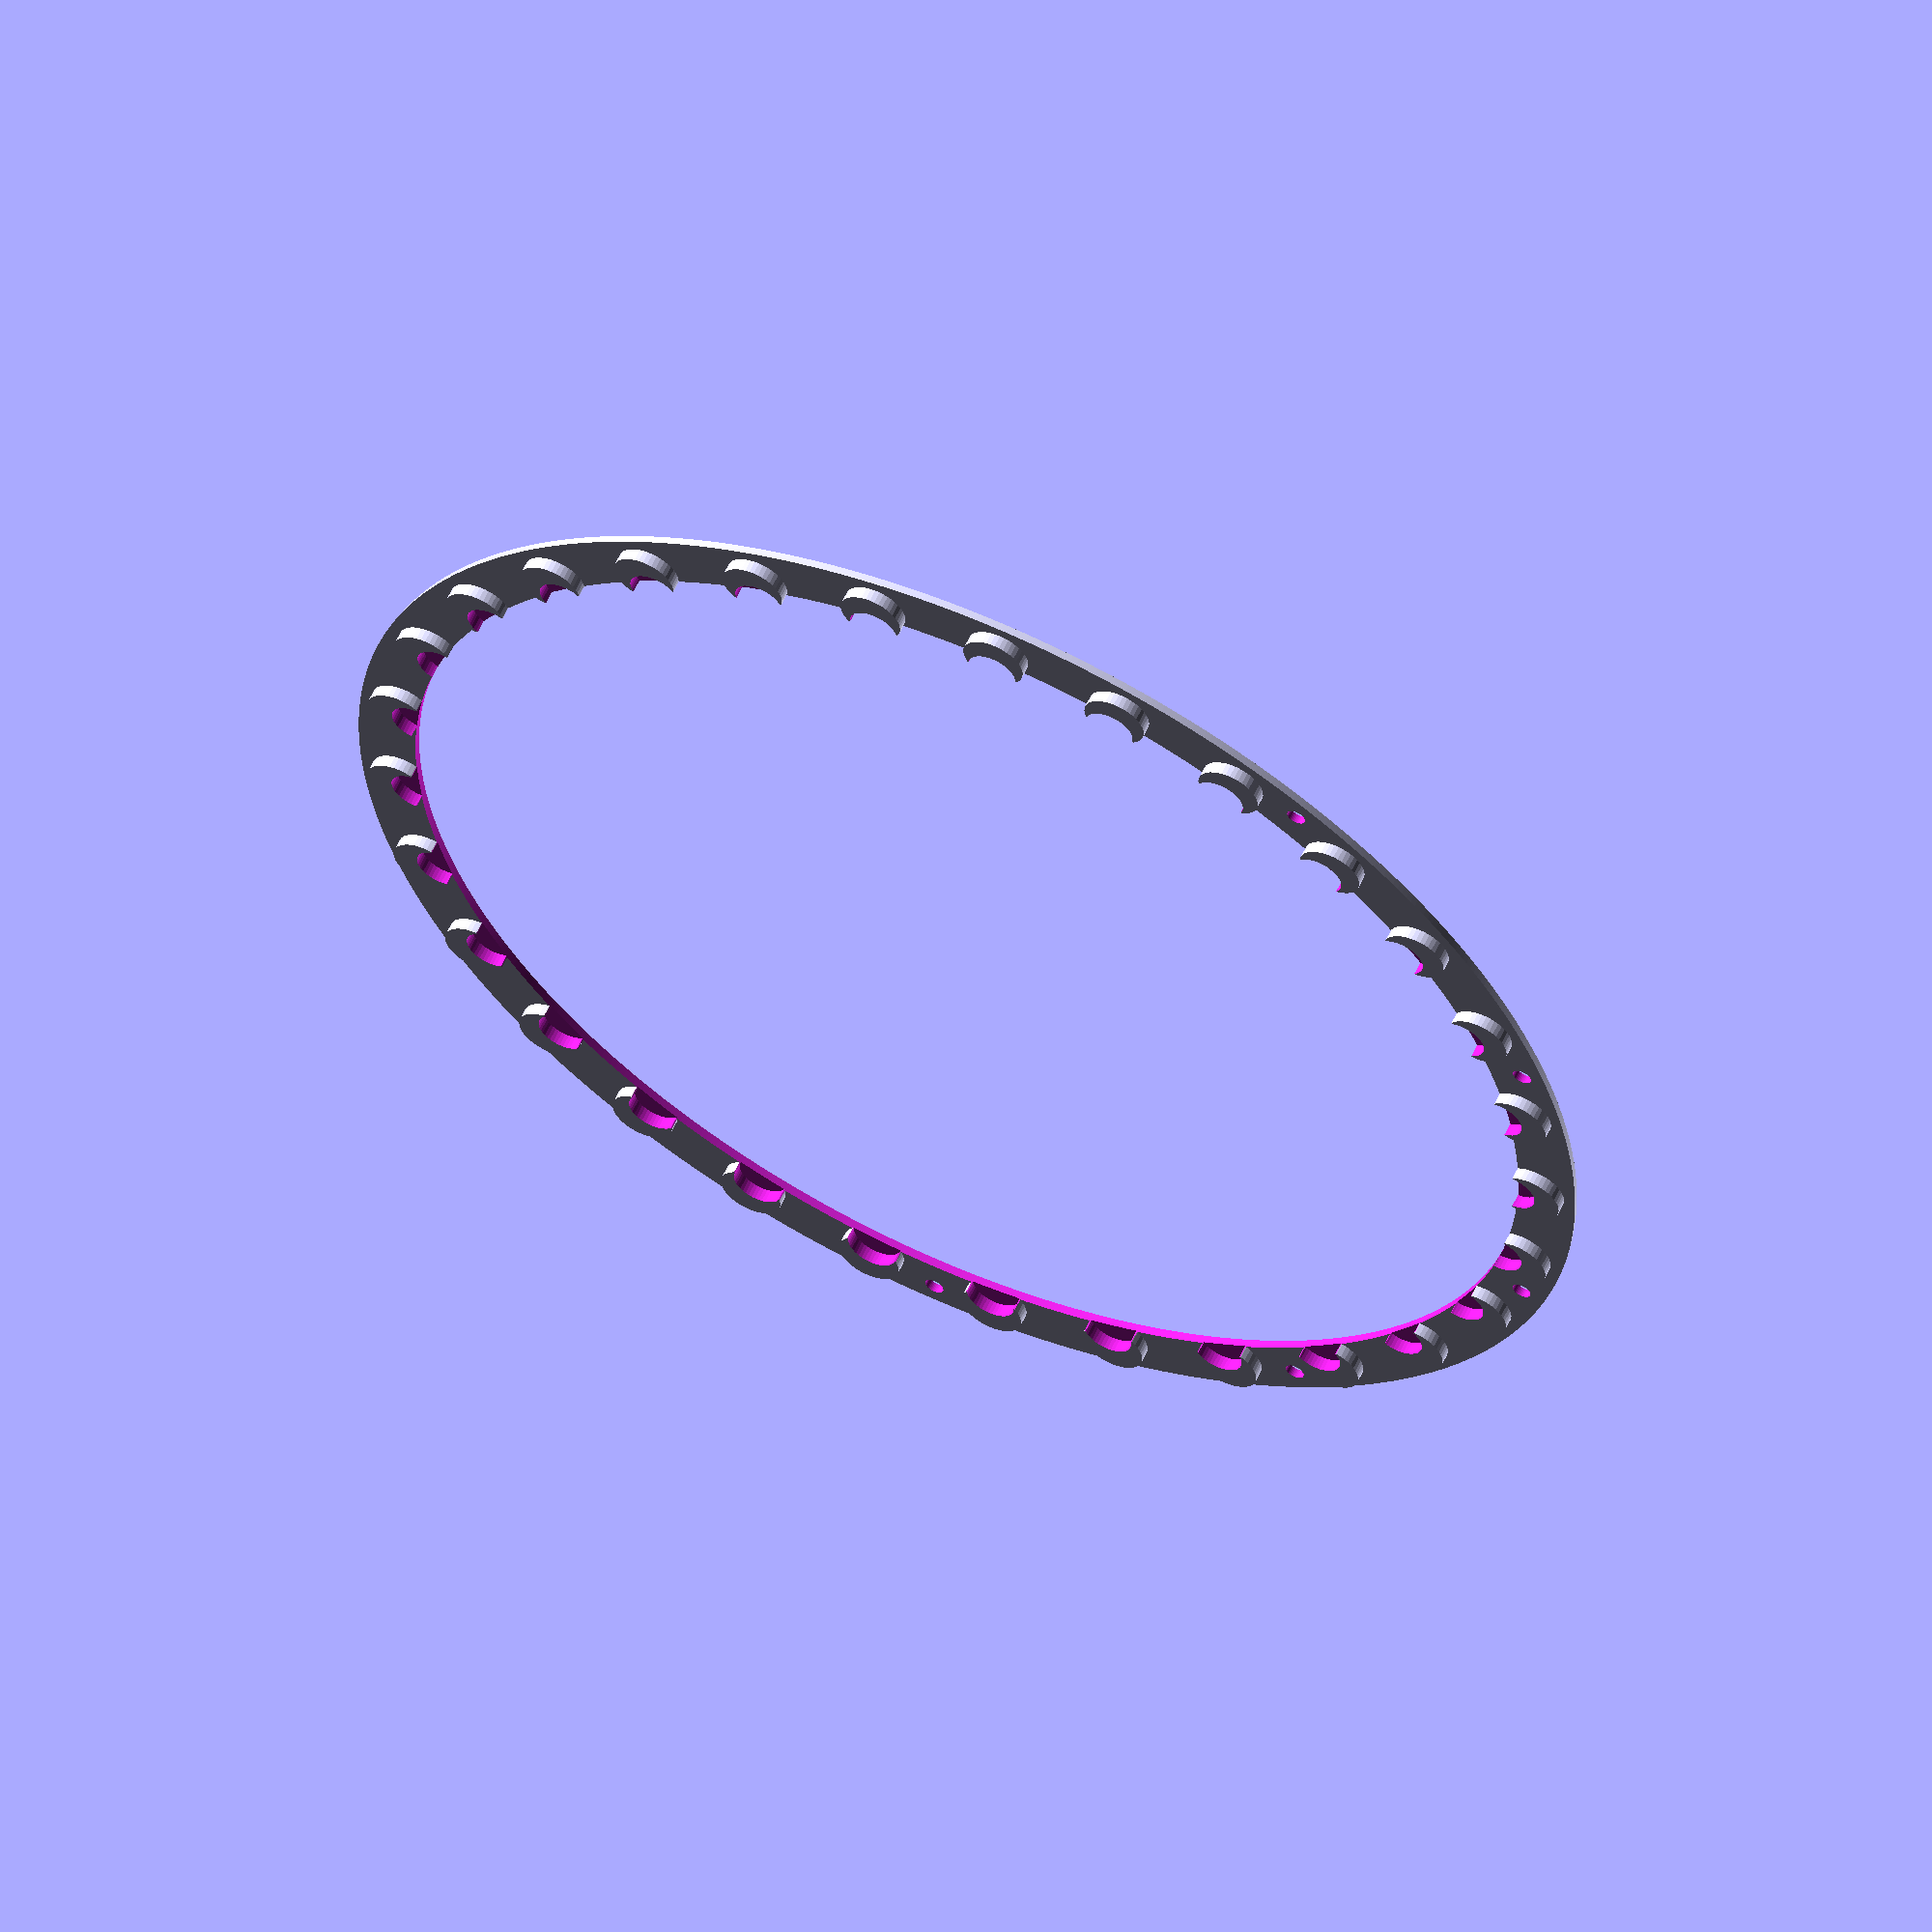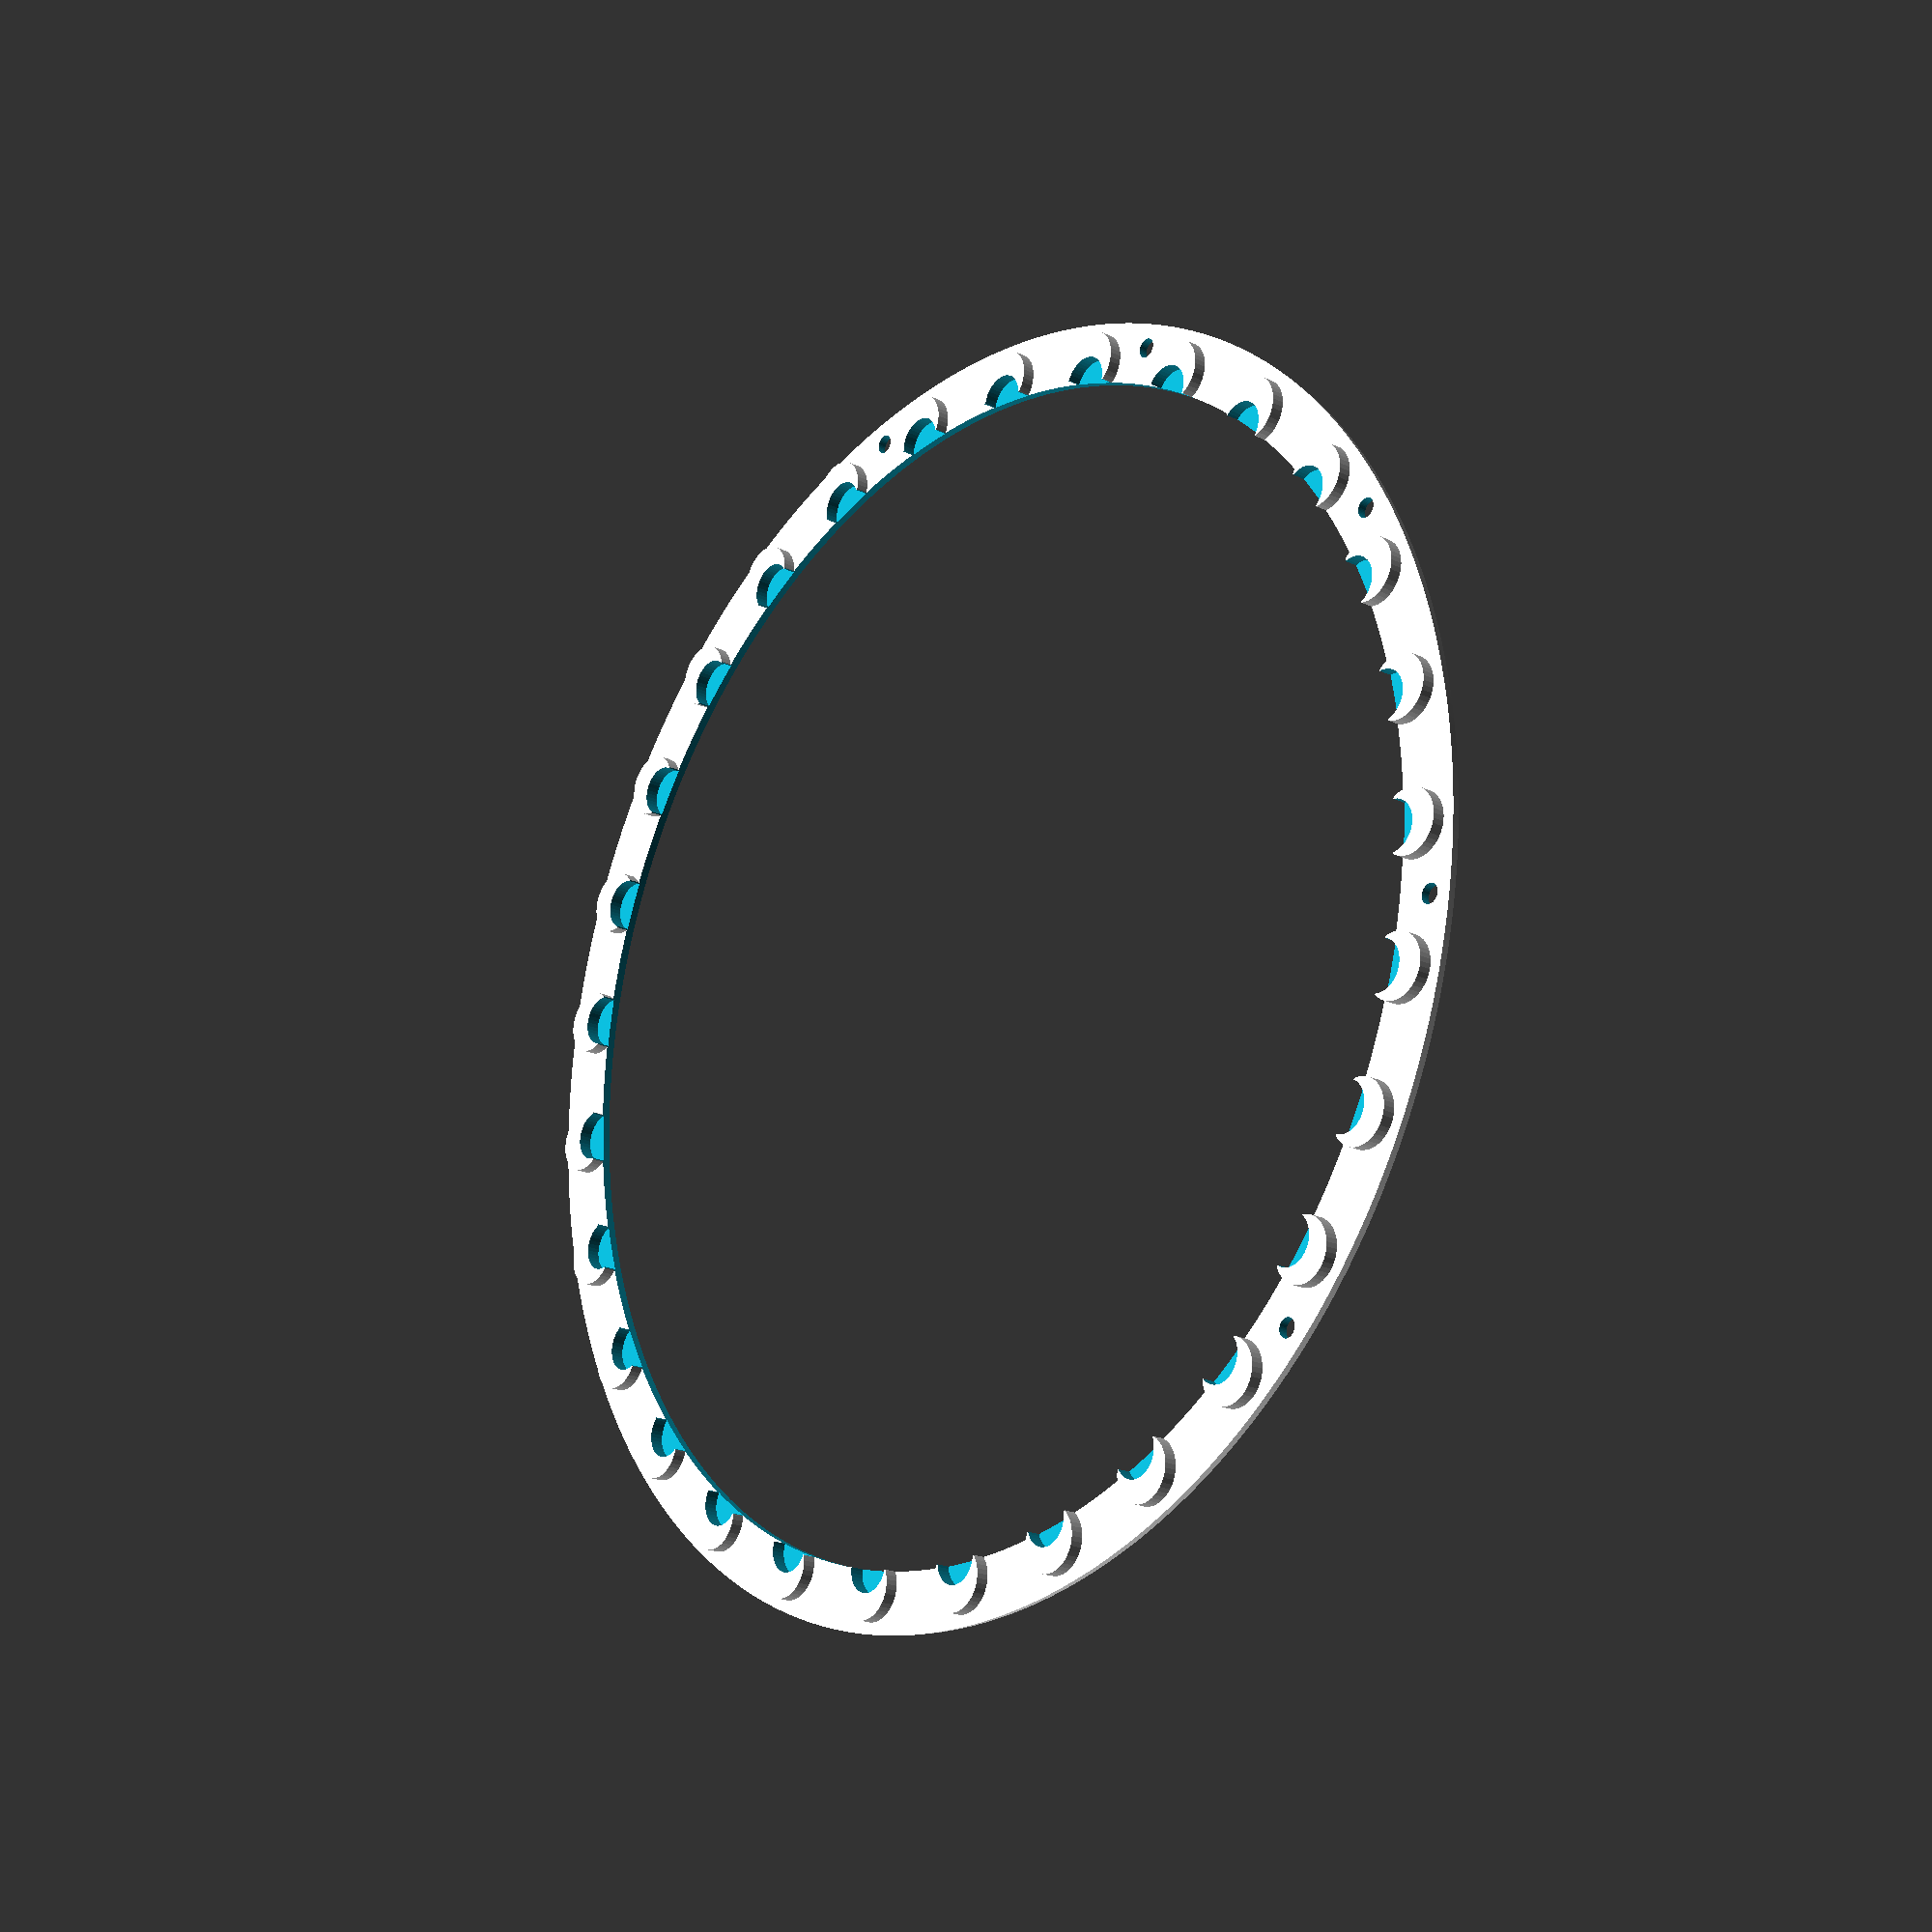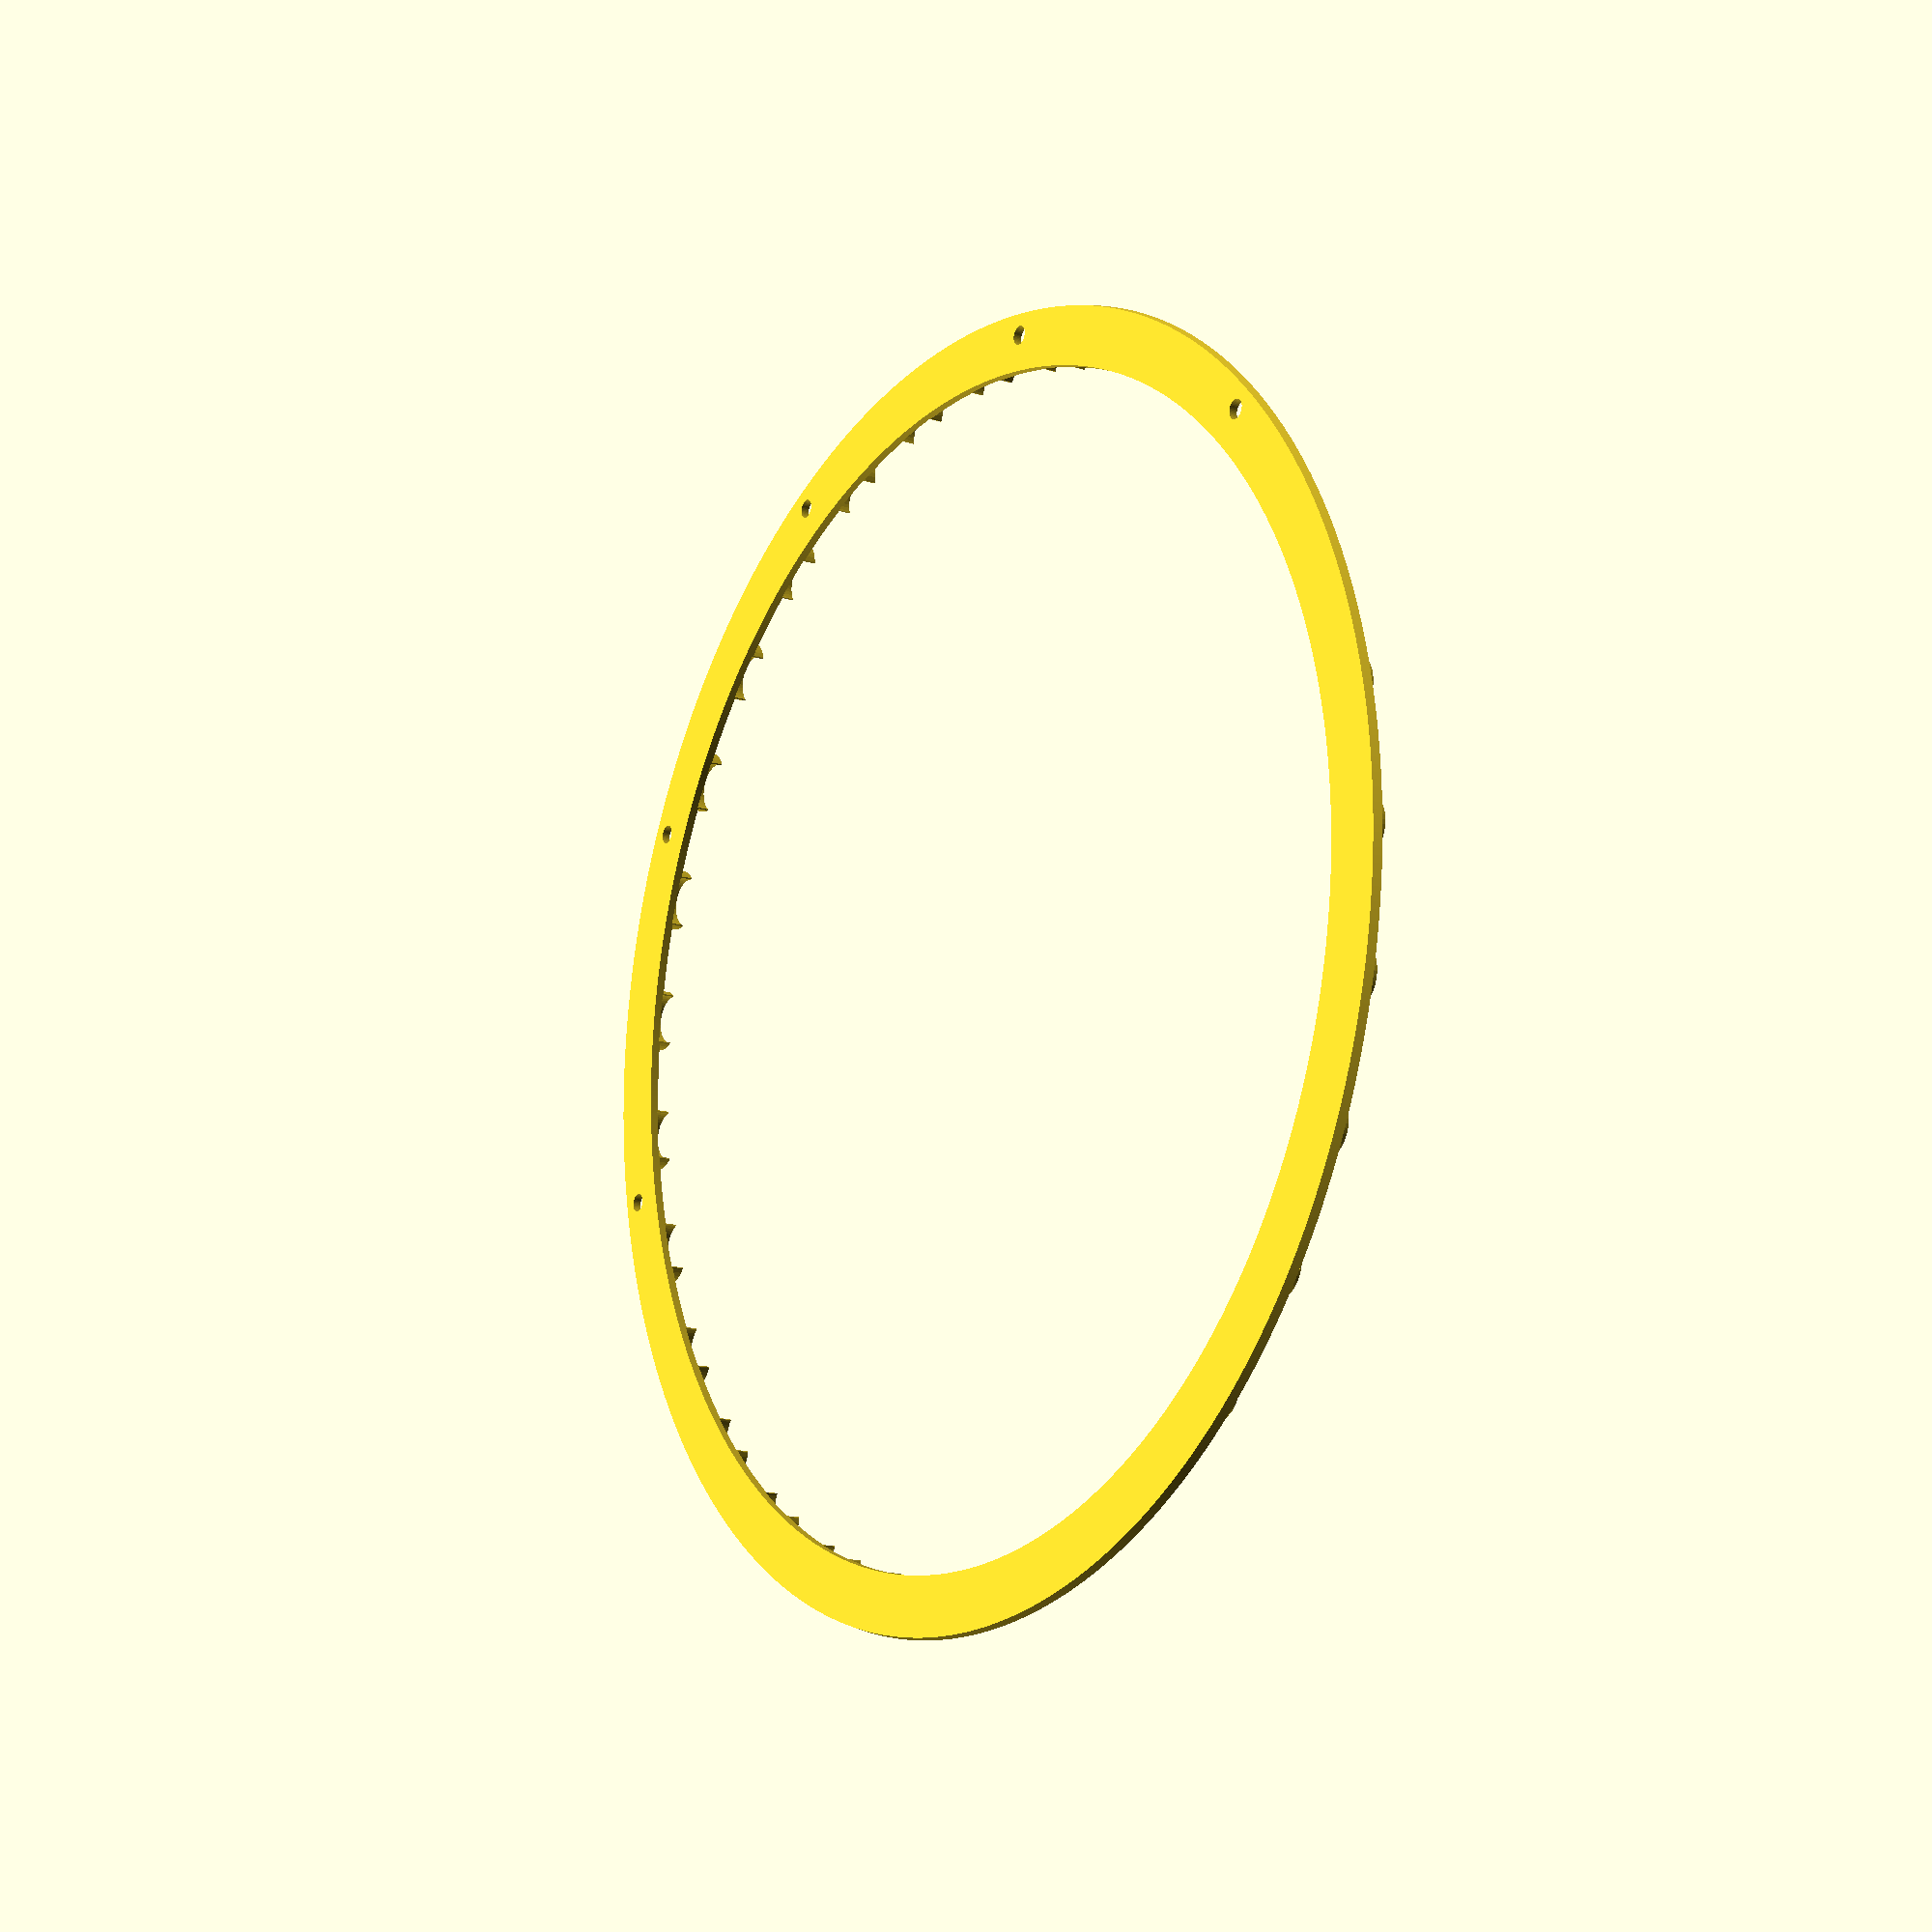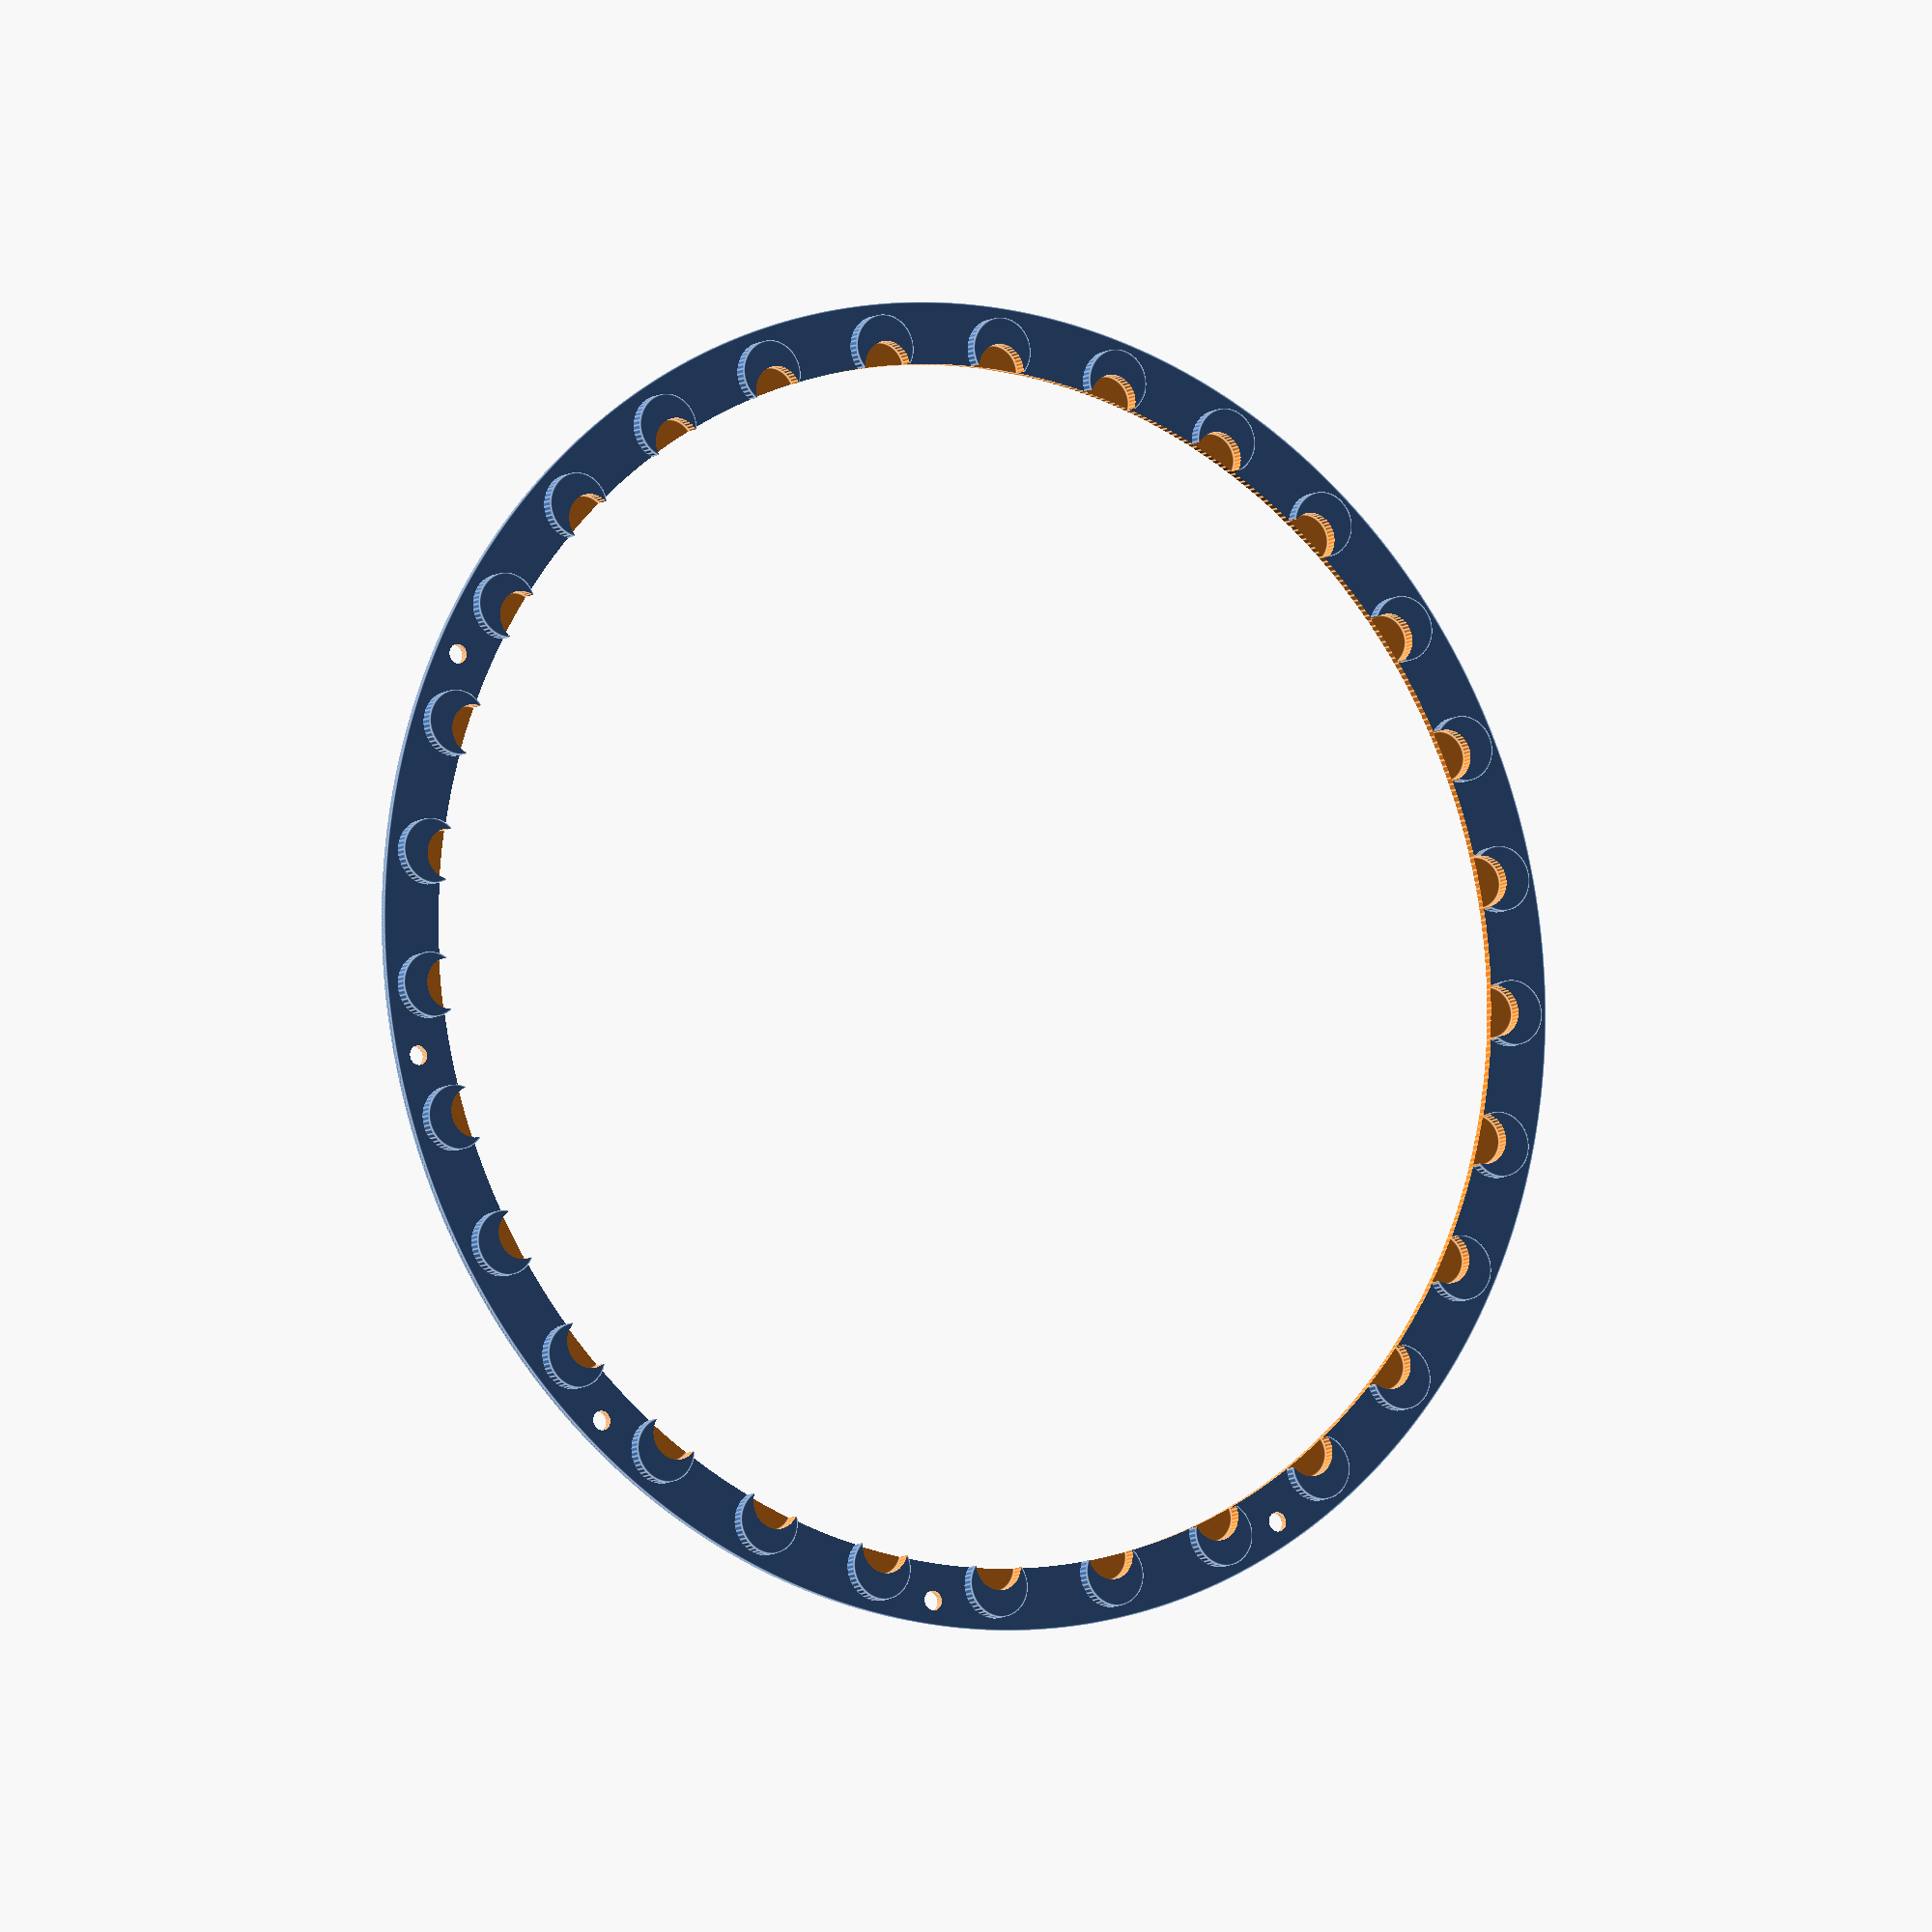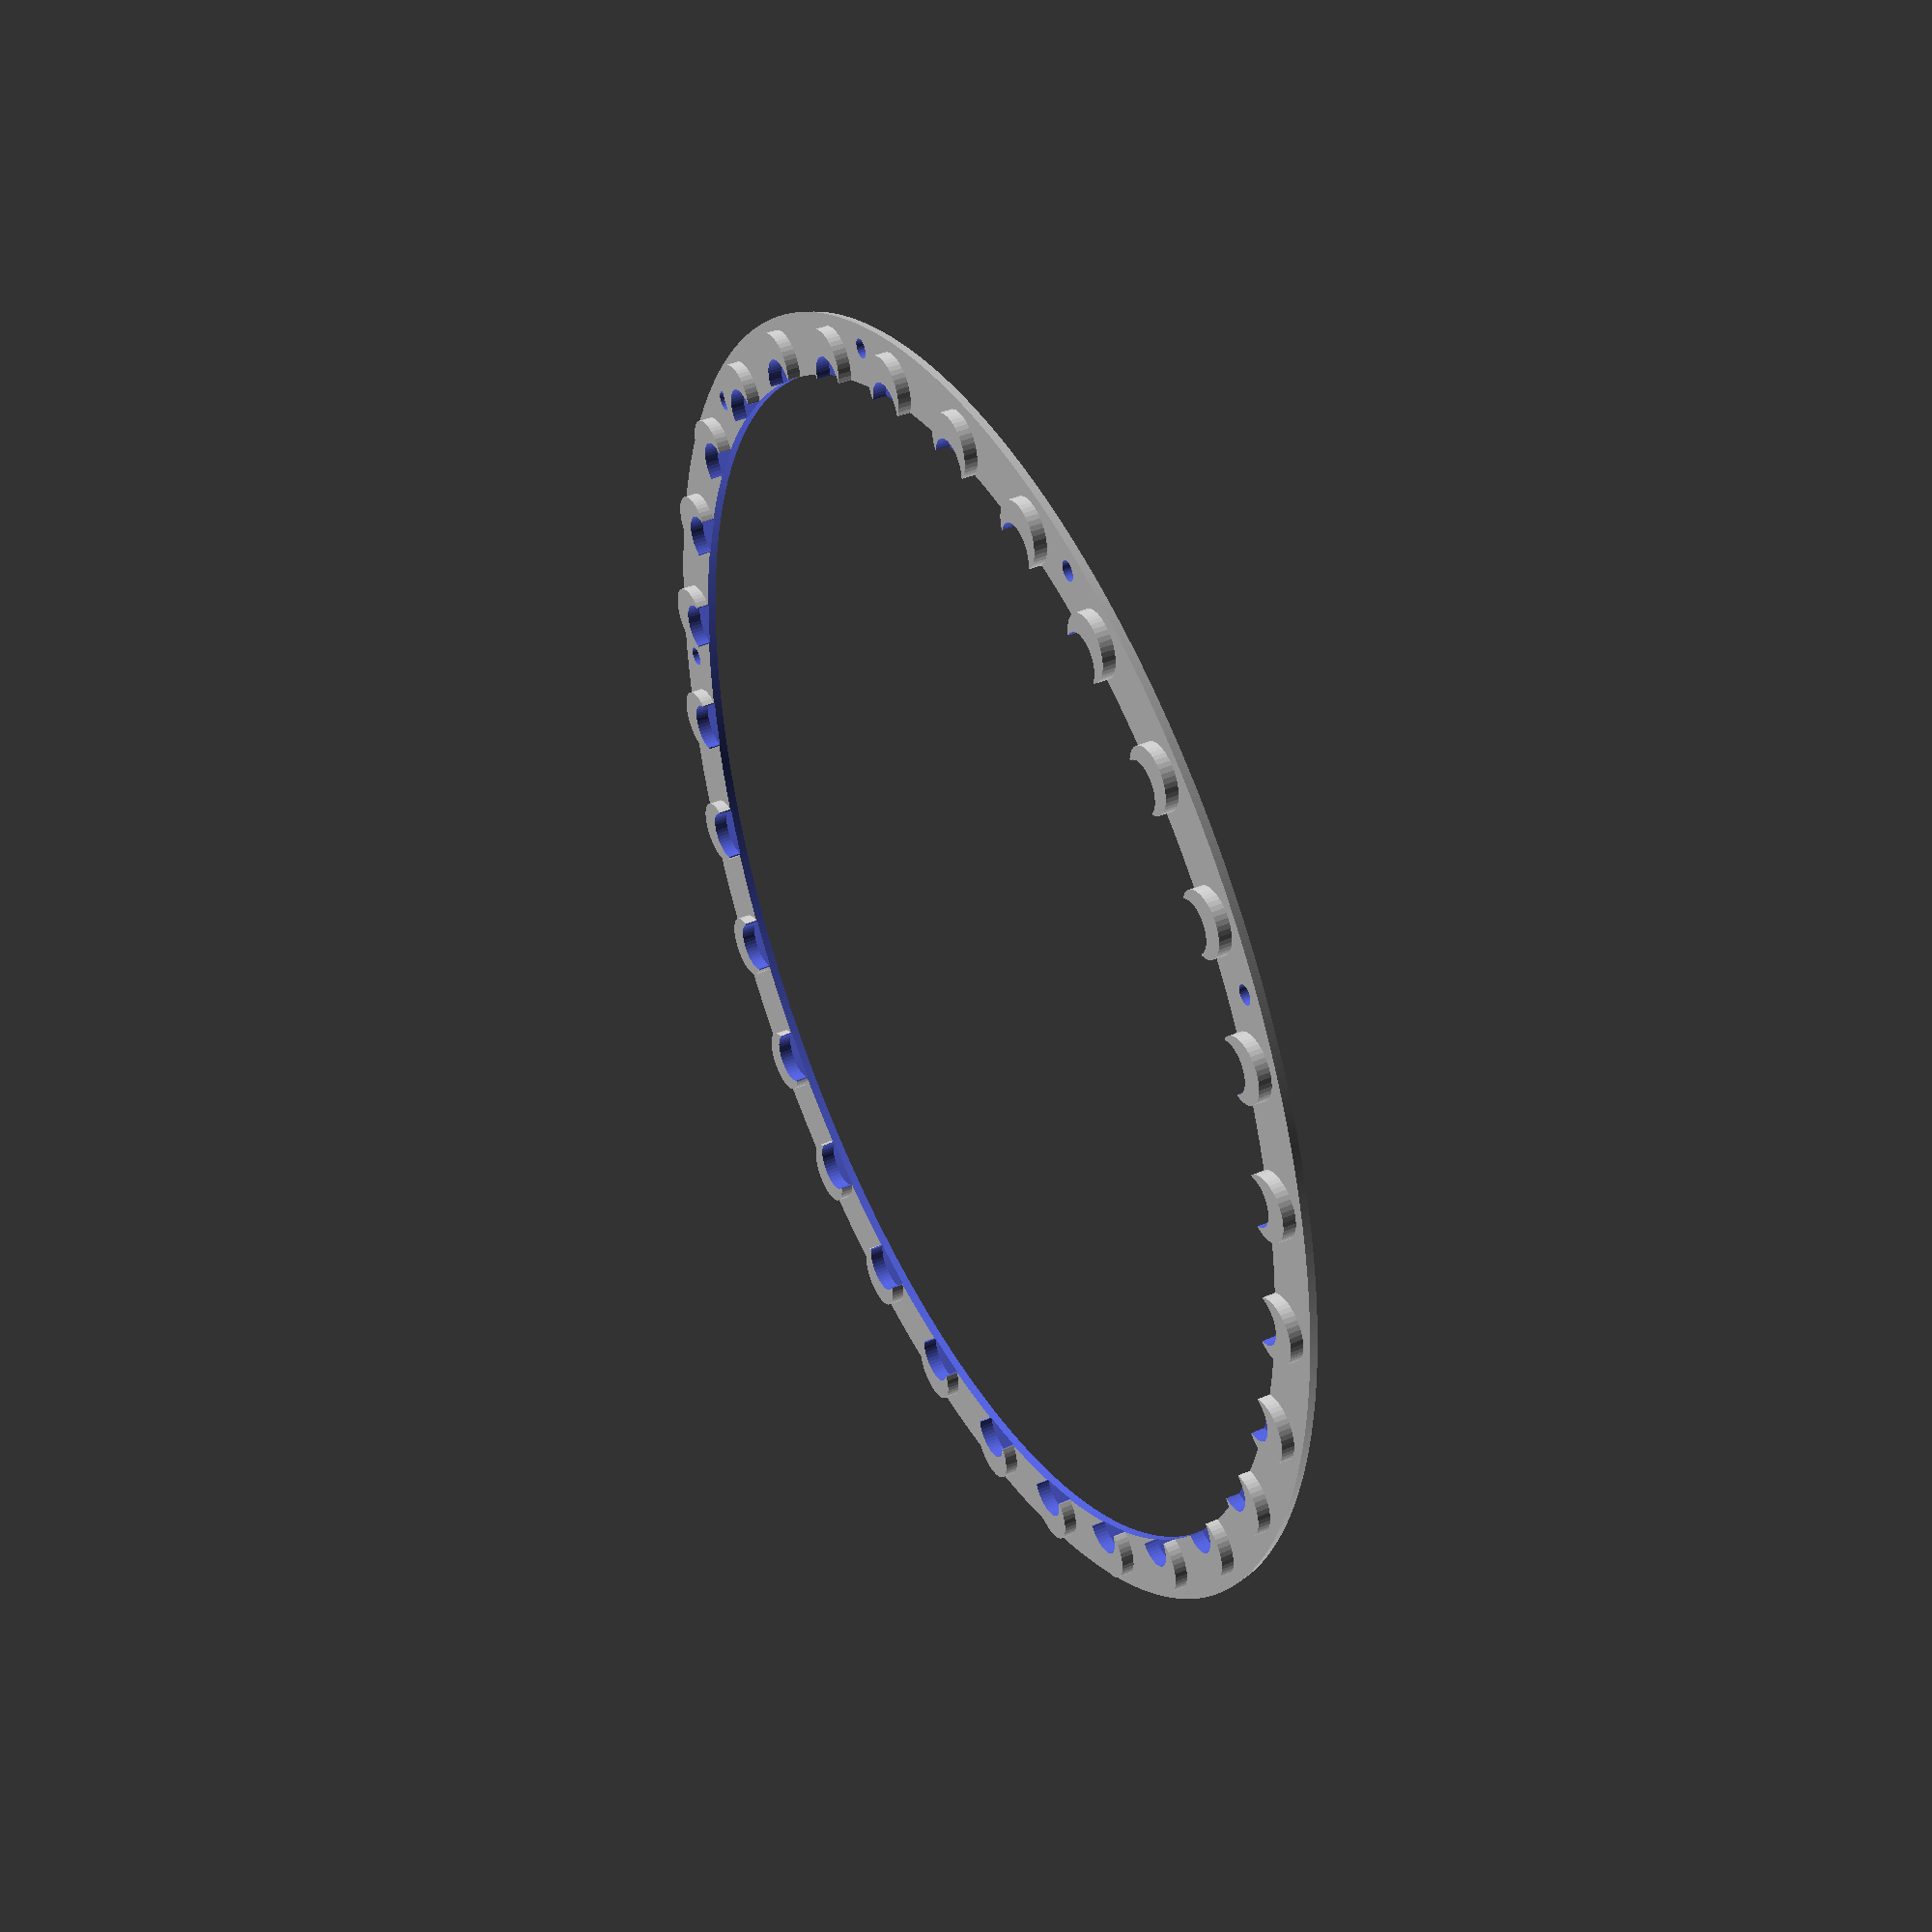
<openscad>
//======================================================================
// halo3.scad
//
// Halo using fairy lights & battery instead of fibers from the wings.
//
// DrTomFlint 24 Dec 2024
//======================================================================


r0 = 130/2;     // around the head
r1 = 5;       // size of main loop
N = 29;         // number of tips

F1=600;
F2=44;

//----------------------------------------------------------------------
module tip(){
    
difference(){    
  hull(){
    cube([10,0.11,2*r1*0.52],center=true);
    translate([0,10,0])
    cylinder(r=0.5,h=2*r1*0.52,center=true,$fn=22);
  }
}  

}


//----------------------------------------------------------------------
module halo3(){

    difference(){
      rotate_extrude($fn=199){
        translate([r0,0,0])
        scale([1,0.6])
        circle(r=r1,$fn=6);
      }
      
      // backside cuts for leds  
      for (i=[0:N-1]){
        rotate([0,0,360/N*i+180/N])
        translate([0,r0-2,1.2]){
          cylinder(r=3.5,h=5,center=true,$fn=F2);
          translate([0,-5,0])
          cylinder(r=5,h=5,center=true,$fn=F2);
        }                  
      }
      
      // post holes
      rotate([0,0,3*360/N])
      translate([0,r0,0])
      cylinder(r=1,h=6,center=true,$fn=F2);
      rotate([0,0,-3*360/N])
      translate([0,r0,0])
      cylinder(r=1,h=6,center=true,$fn=F2);

      rotate([0,0,6*360/N])
      translate([0,r0,0])
      cylinder(r=1,h=6,center=true,$fn=F2);
      rotate([0,0,-6*360/N])
      translate([0,r0,0])
      cylinder(r=1,h=6,center=true,$fn=F2);

      rotate([0,0,0*360/N])
      translate([0,r0,0])
      cylinder(r=1,h=6,center=true,$fn=F2);
    }
    
    // add backside posts 
    for (i=[0:N-1]){
      rotate([0,0,360/N*i+180/N])
      translate([0,r0-4,-0.1-2.5/2]){
        difference(){
          union(){
            cylinder(r1=3,r2=2,h=2.5,center=true,$fn=F2);
            translate([0,0,2.5])
            cylinder(r1=2,r2=2.5,h=2.5,center=true,$fn=F2);
          }
          translate([0,-4.5,-2])
          rotate([38,0,0])
          cube([10,10,10],center=true);          

          translate([0,-4.5,5])
          rotate([-38,0,0])
          cube([10,10,10],center=true);          
        }
      }                  
    }
  if(1){
    for (i=[0:N-1]){
      rotate([0,0,360/N*i+180/N])
      translate([0,r0+1.5,0])
      tip();
    }
  }
}

//----------------------------------------------------------------------
module lock(){

dr=2;
    
  translate([0,0,3])
  difference(){    
    union(){
      cylinder(r1=r0+dr+0.5,r2=r0+dr+0.3,h=0.9,center=true,$fn=F1);
    
      // backside cuts for leds  
      for (i=[0:N-1]){
        rotate([0,0,360/N*i+180/N])
        translate([0,r0-2,-1.0]){
          cylinder(r=3.3,h=1.5,center=true,$fn=F2);
        }                  
      }
    }
    
    // center bore
    cylinder(r=r0-dr-1.8,h=5,center=true,$fn=F1);

    // backside posts 
    for (i=[0:N-1]){
      rotate([0,0,360/N*i+180/N])
      translate([0,r0-4,-0.1-2.5/2])
      cylinder(r=2.6,h=2.0,center=true,$fn=F2);
    }

    // post holes
    rotate([0,0,3*360/N])
    translate([0,r0,0])
    cylinder(r=1,h=6,center=true,$fn=F2);
    rotate([0,0,-3*360/N])
    translate([0,r0,0])
    cylinder(r=1,h=6,center=true,$fn=F2);

    rotate([0,0,6*360/N])
    translate([0,r0,0])
    cylinder(r=1,h=6,center=true,$fn=F2);
    rotate([0,0,-6*360/N])
    translate([0,r0,0])
    cylinder(r=1,h=6,center=true,$fn=F2);

    rotate([0,0,0*360/N])
    translate([0,r0,0])
    cylinder(r=1,h=6,center=true,$fn=F2);

  }


}  

//======================================================================

//~ tip();
//~ halo3();

//~ color("red")
lock();

if(0){
  difference(){
    //~ halo3();
    lock();
    rotate([0,0,2])
    translate([-100,0,-10])
    cube([200,200,20]);
    rotate([0,0,152])
    translate([-100,0,-10])
    cube([200,200,20]);
  }
}

//======================================================================

</openscad>
<views>
elev=121.3 azim=71.3 roll=335.2 proj=o view=wireframe
elev=200.3 azim=117.6 roll=310.8 proj=p view=wireframe
elev=15.0 azim=332.9 roll=56.3 proj=p view=wireframe
elev=188.5 azim=319.5 roll=29.9 proj=o view=edges
elev=138.8 azim=199.9 roll=297.5 proj=p view=wireframe
</views>
